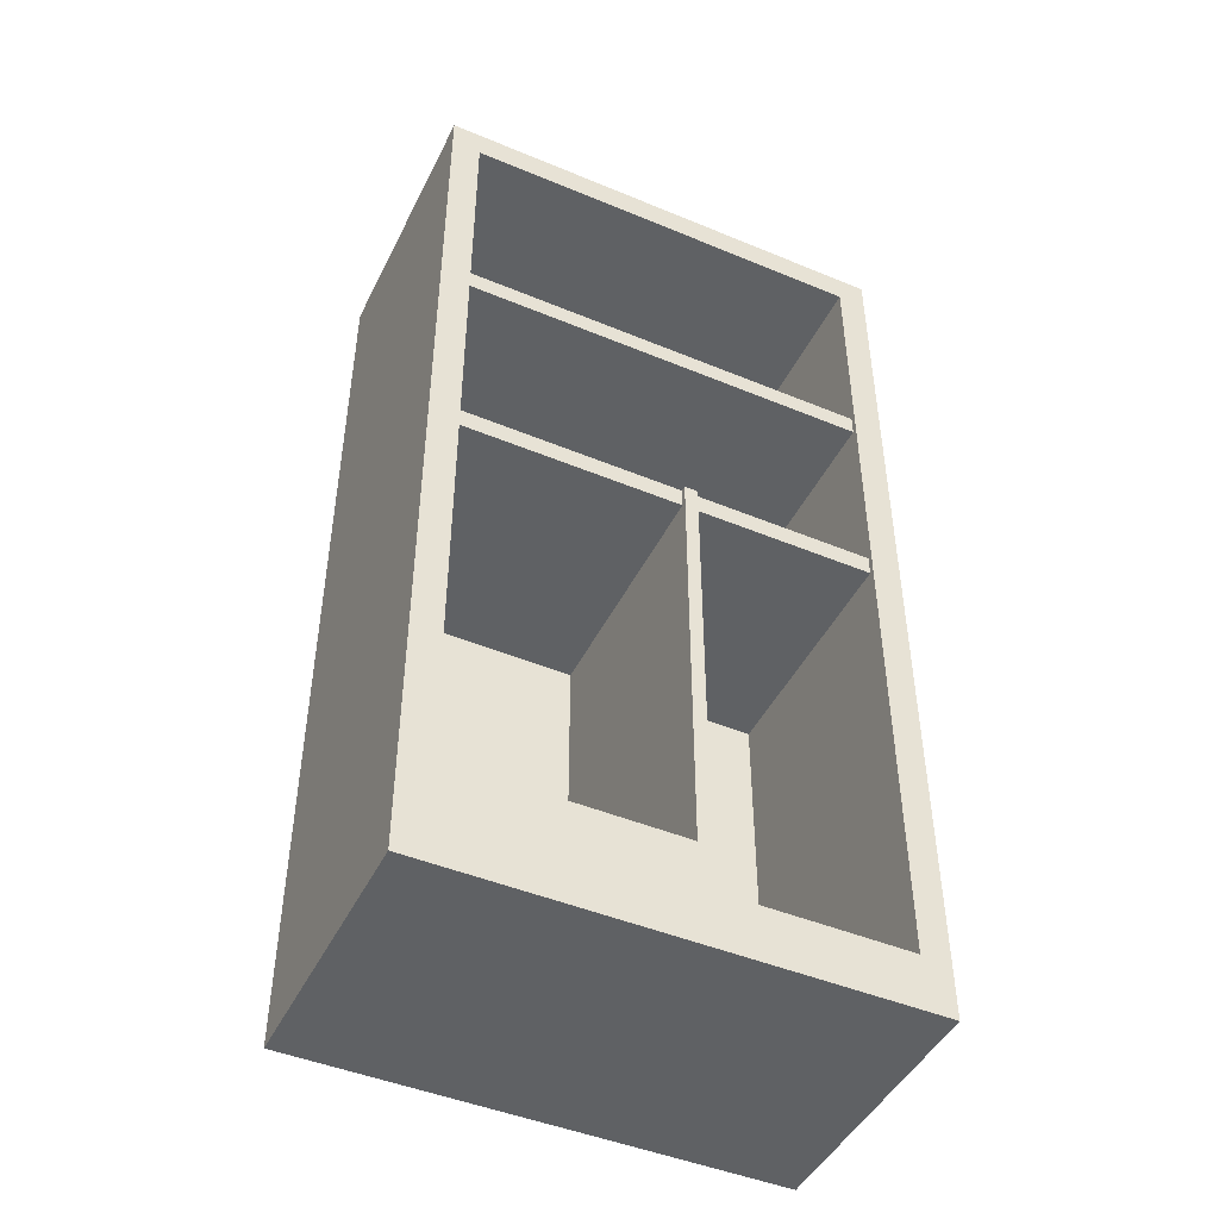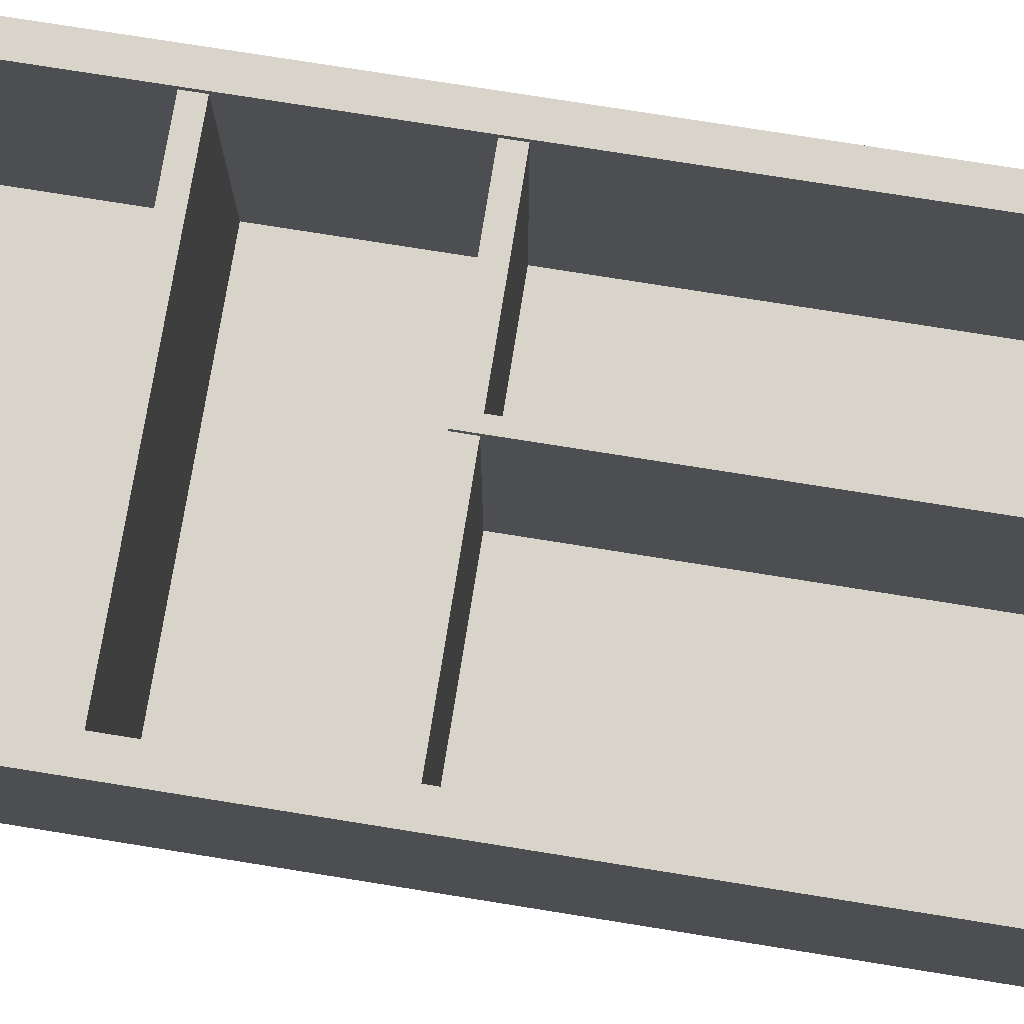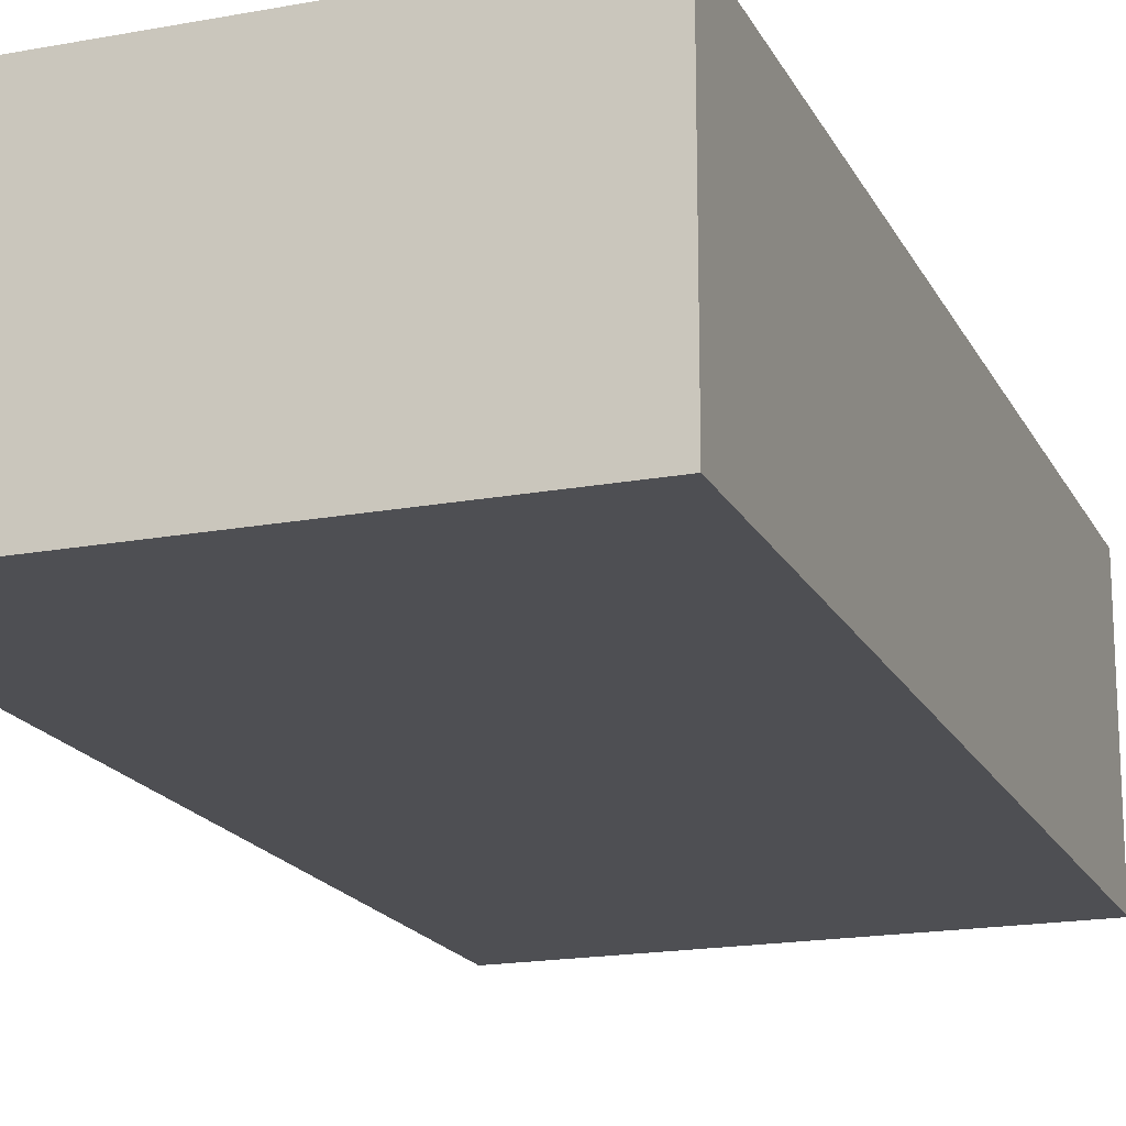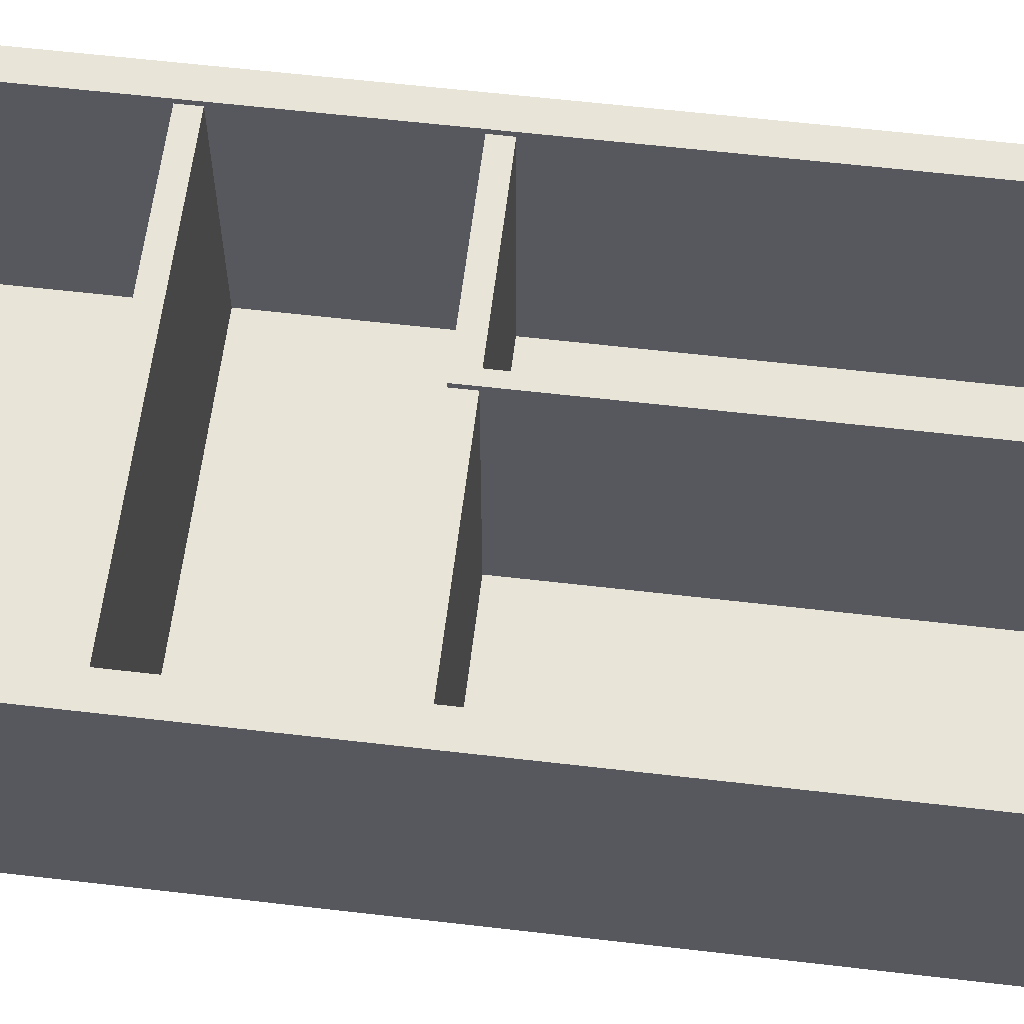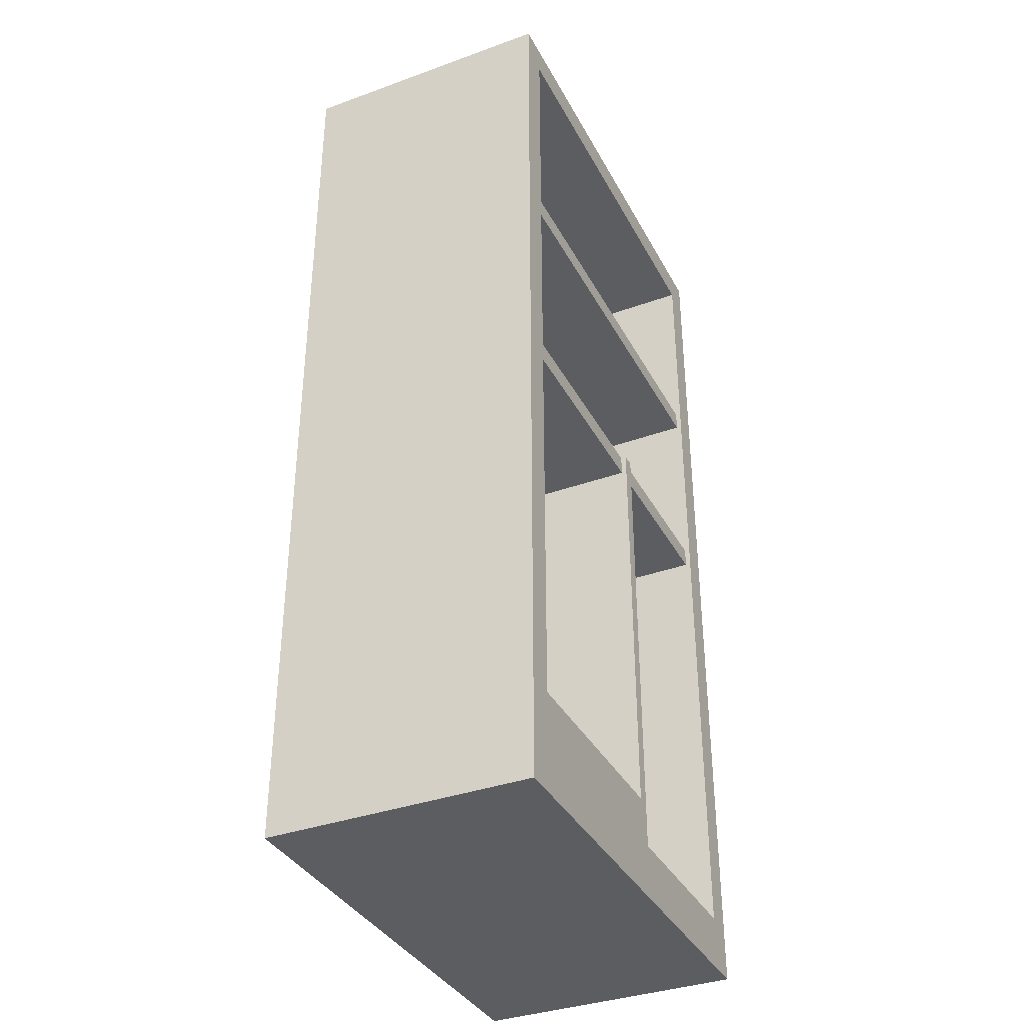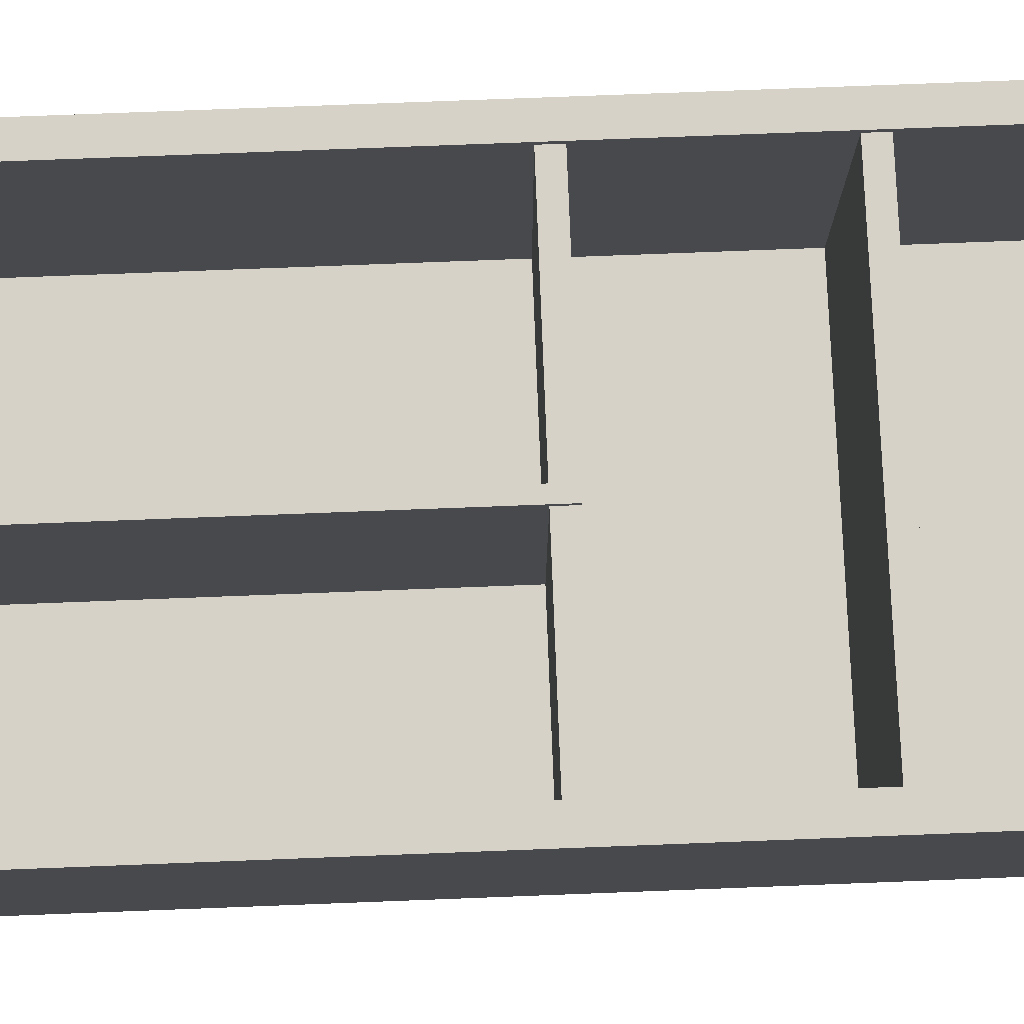
<metadata>
{"format":"obj","ext":"obj","renderer":"f3d","projection":"perspective","resolution":1024,"background":"white","views":[{"elev":-46.2,"azim":-25.4,"up":"+Y"},{"elev":75.7,"azim":-80.9,"up":"+Z"},{"elev":-18.2,"azim":19.8,"up":"+Z"},{"elev":60.7,"azim":-83.2,"up":"+Z"},{"elev":-36.4,"azim":-64.8,"up":"+Y"},{"elev":77.3,"azim":87.8,"up":"+Z"}]}
</metadata>
<code>
o Shelf_Base_Cube.117
v 8.496 0 -1.223
v 8.496 0 -1.777
v 8.496 1.939 -1.223
v 8.435 0 -1.223
v 8.435 1.939 -1.223
v 8.435 0.1146 -1.223
v 8.496 0.1146 -1.223
v 8.496 0.1146 -1.777
v 8.435 0.1146 -1.741
v 8.496 1.939 -1.777
v 8.435 1.939 -1.741
v 8.453 1.048 -1.76
v 8.435 2.003 -1.223
v 8.453 1.09 -1.234
v 8.496 2.003 -1.223
v 8.453 1.09 -1.76
v 8.496 2.003 -1.777
v 8.453 1.048 -1.234
v 8.453 1.479 -1.76
v 8.453 1.521 -1.234
v 8.453 1.521 -1.76
v 8.453 1.479 -1.234
v 8.435 2.003 -1.777
v 8.435 0.1146 -1.777
v 8.435 1.939 -1.777
v 8.435 0 -1.777
v 7.504 0 -1.223
v 7.504 0 -1.777
v 7.504 1.939 -1.223
v 7.565 0 -1.223
v 7.565 1.939 -1.223
v 7.565 0.1146 -1.223
v 7.504 0.1146 -1.223
v 7.504 0.1146 -1.777
v 8.027 0.1146 -1.741
v 8.034 0.1146 -1.223
v 7.565 0.1146 -1.741
v 7.504 1.939 -1.777
v 7.565 1.939 -1.741
v 7.547 1.048 -1.76
v 7.565 2.003 -1.223
v 7.547 1.09 -1.234
v 7.504 2.003 -1.223
v 7.547 1.09 -1.76
v 7.504 2.003 -1.777
v 7.547 1.048 -1.234
v 7.565 0.2089 -1.223
v 7.547 1.479 -1.76
v 7.565 0.2089 -1.741
v 8.034 0.2089 -1.741
v 7.547 1.521 -1.234
v 7.547 1.521 -1.76
v 8.034 0.2089 -1.223
v 7.547 1.479 -1.234
v 7.565 2.003 -1.777
v 7.565 0.1146 -1.777
v 7.565 1.939 -1.777
v 7.565 0 -1.777
v 8.054 0.1146 -1.741
v 8.054 0.1146 -1.223
v 8.054 1.09 -1.741
v 8.054 1.09 -1.223
v 8.027 0.1146 -1.223
v 8.027 1.09 -1.223
v 8.027 1.09 -1.741
f 18 46 40 12
f 20 51 54 22
f 3 10 17 15
f 10 25 23 17
f 13 41 31 5
f 6 7 3 5
f 36 6 9 35
f 2 26 24 8
f 1 2 8 7
f 4 1 7 6
f 57 25 24 56
f 8 24 25 10
f 9 6 5 11
f 7 8 10 3
f 41 13 23 55
f 5 31 39 11
f 53 50 49 47
f 22 54 48 19
f 16 44 42 14
f 5 3 15 13
f 21 52 51 20
f 30 58 26 4
f 23 13 15 17
f 36 32 30 4 6
f 55 23 25 57
f 11 39 37 35 9
f 26 2 1 4
f 29 43 45 38
f 38 45 55 57
f 32 31 29 33
f 28 34 56 58
f 27 33 34 28
f 30 32 33 27
f 34 38 57 56
f 37 39 31 32
f 33 29 38 34
f 32 36 53 47
f 36 35 50 53
f 31 41 43 29
f 55 45 43 41
f 58 30 27 28
f 14 42 46 18
f 60 59 61 62
f 63 64 65 35
f 59 35 65 61
f 62 64 63 60
f 61 65 64 62
f 56 24 26 58

</code>
